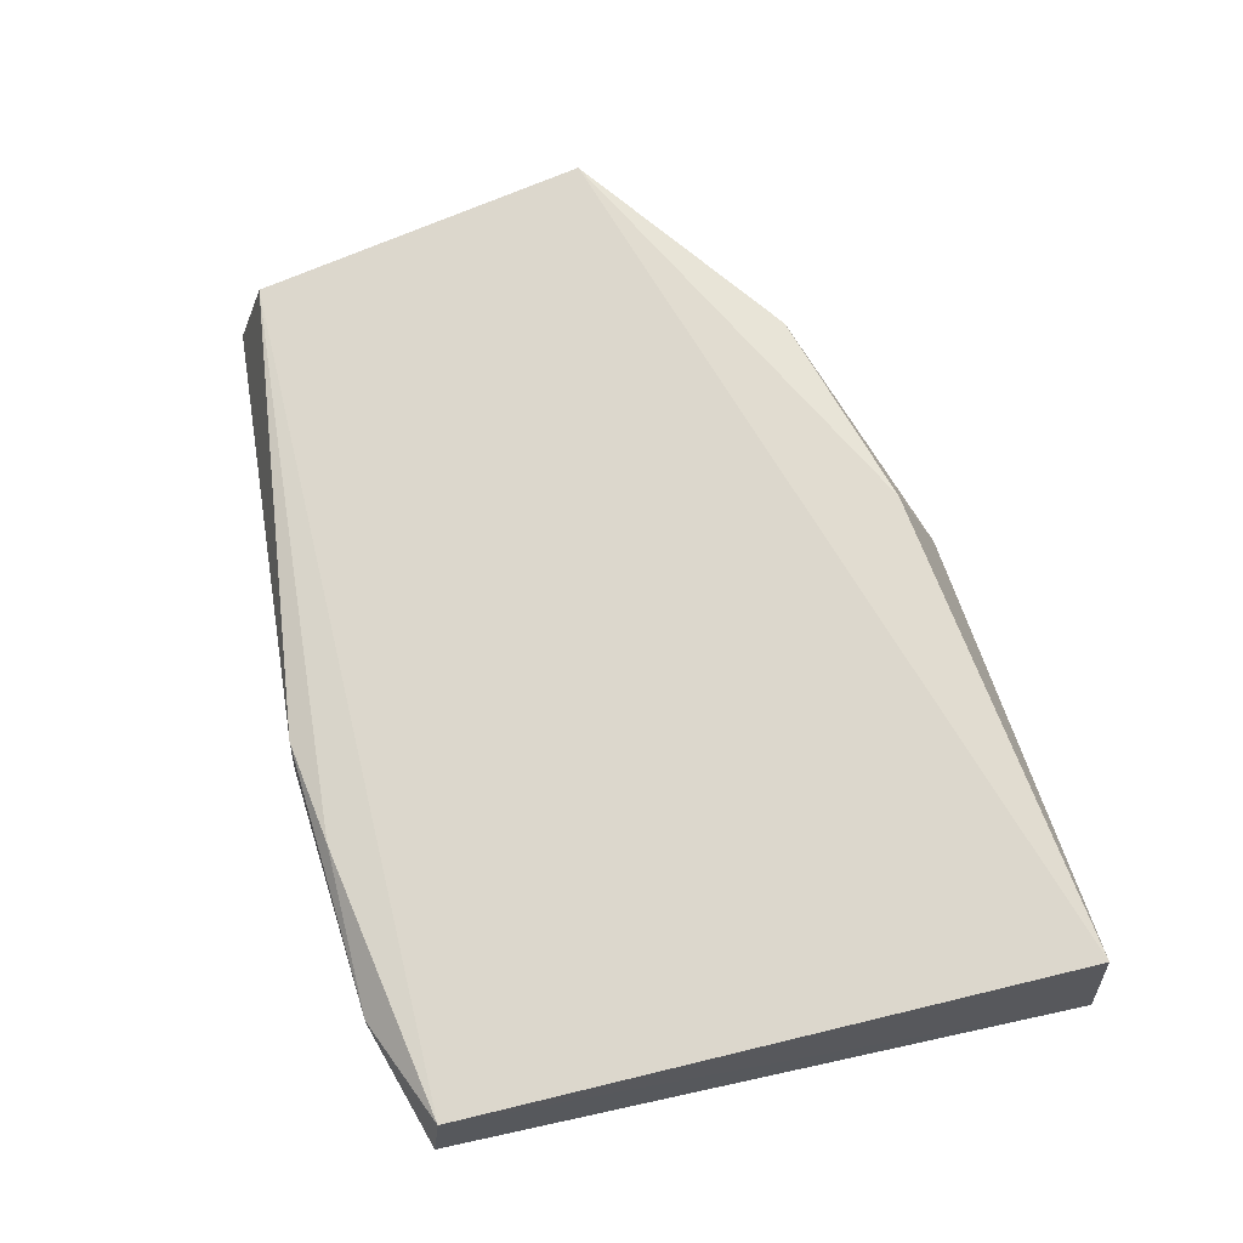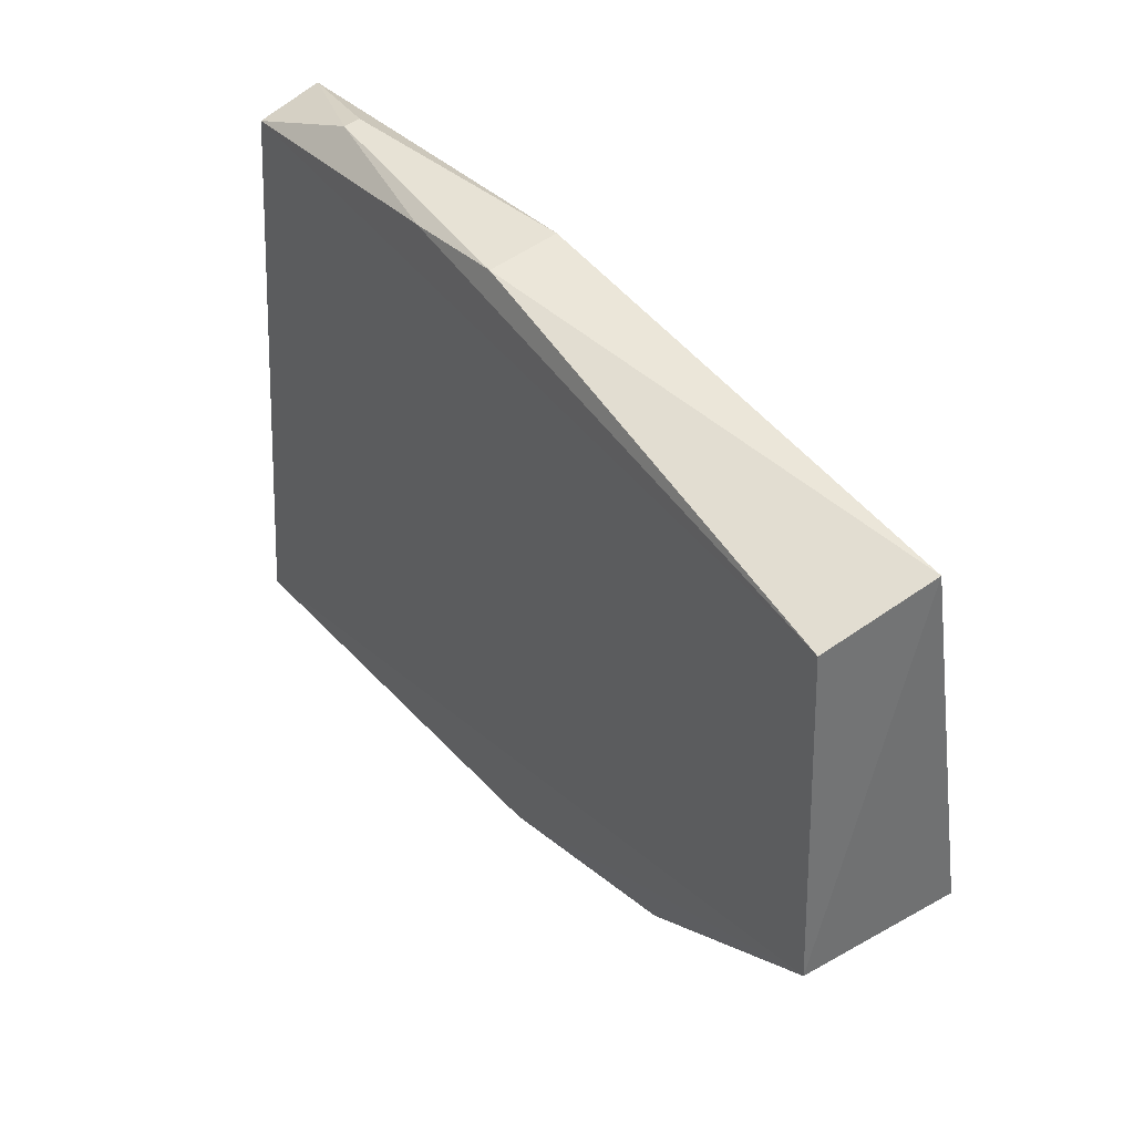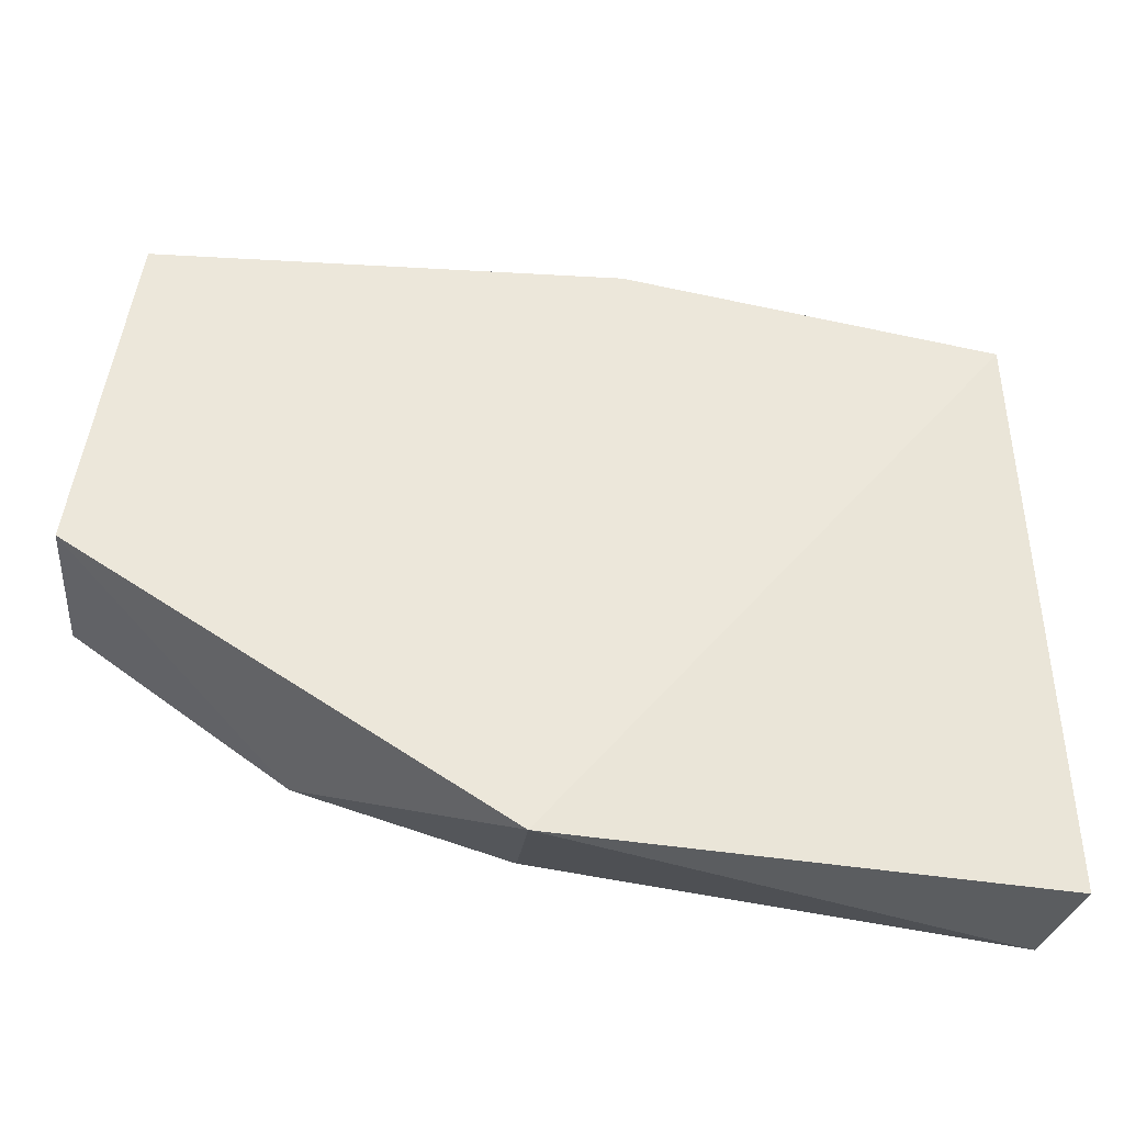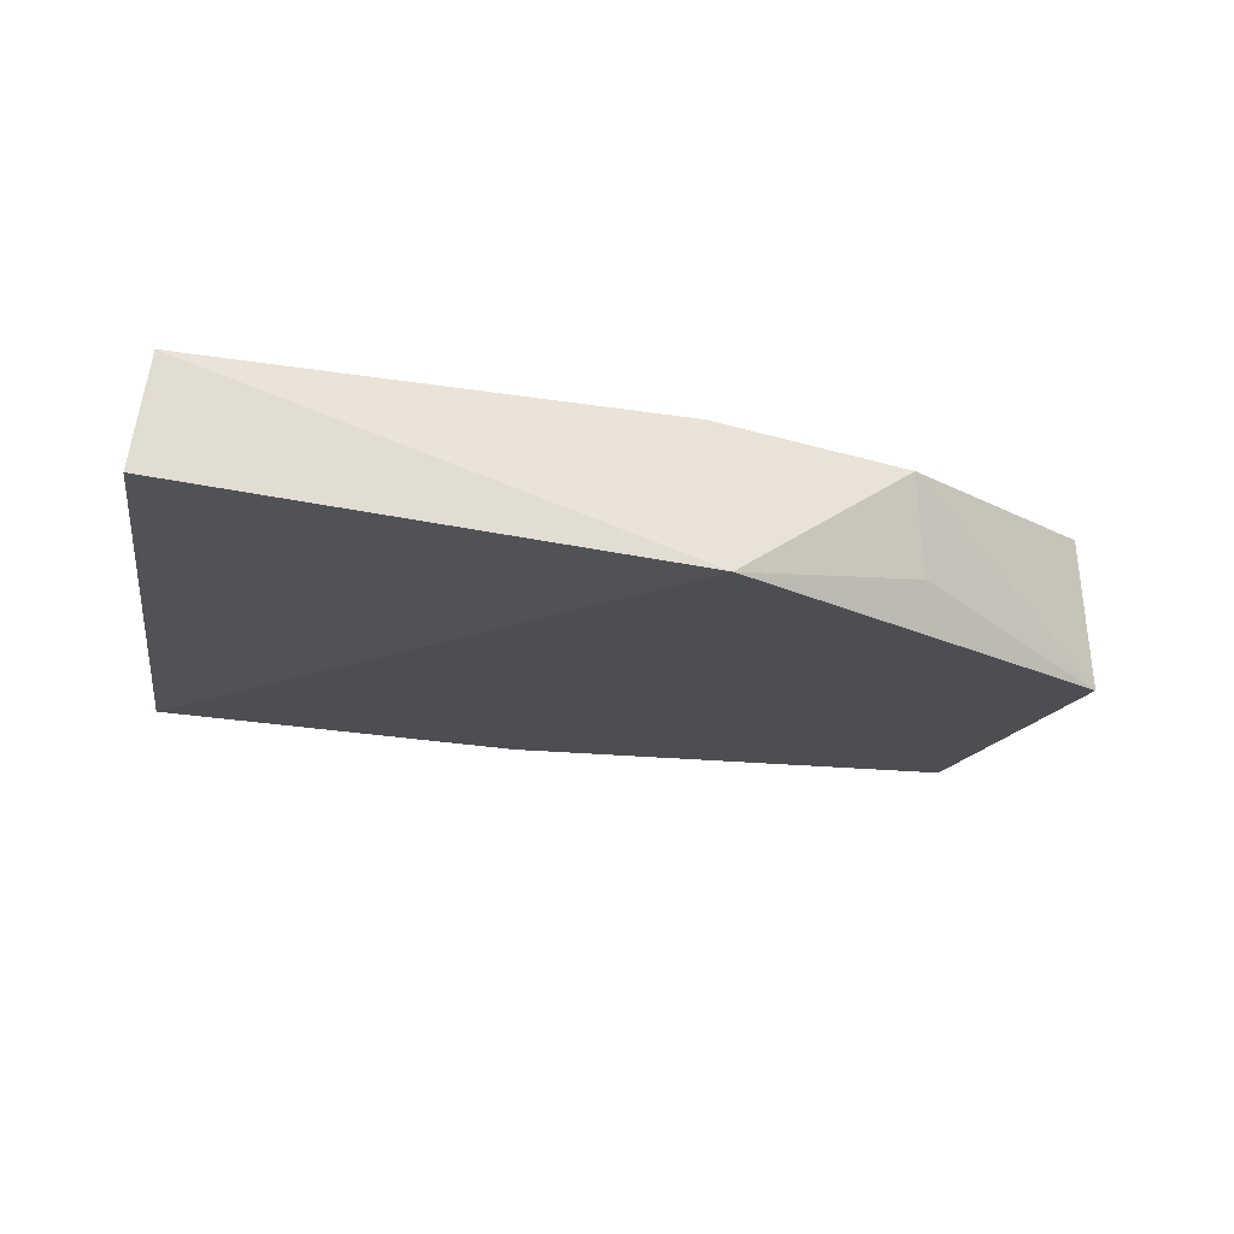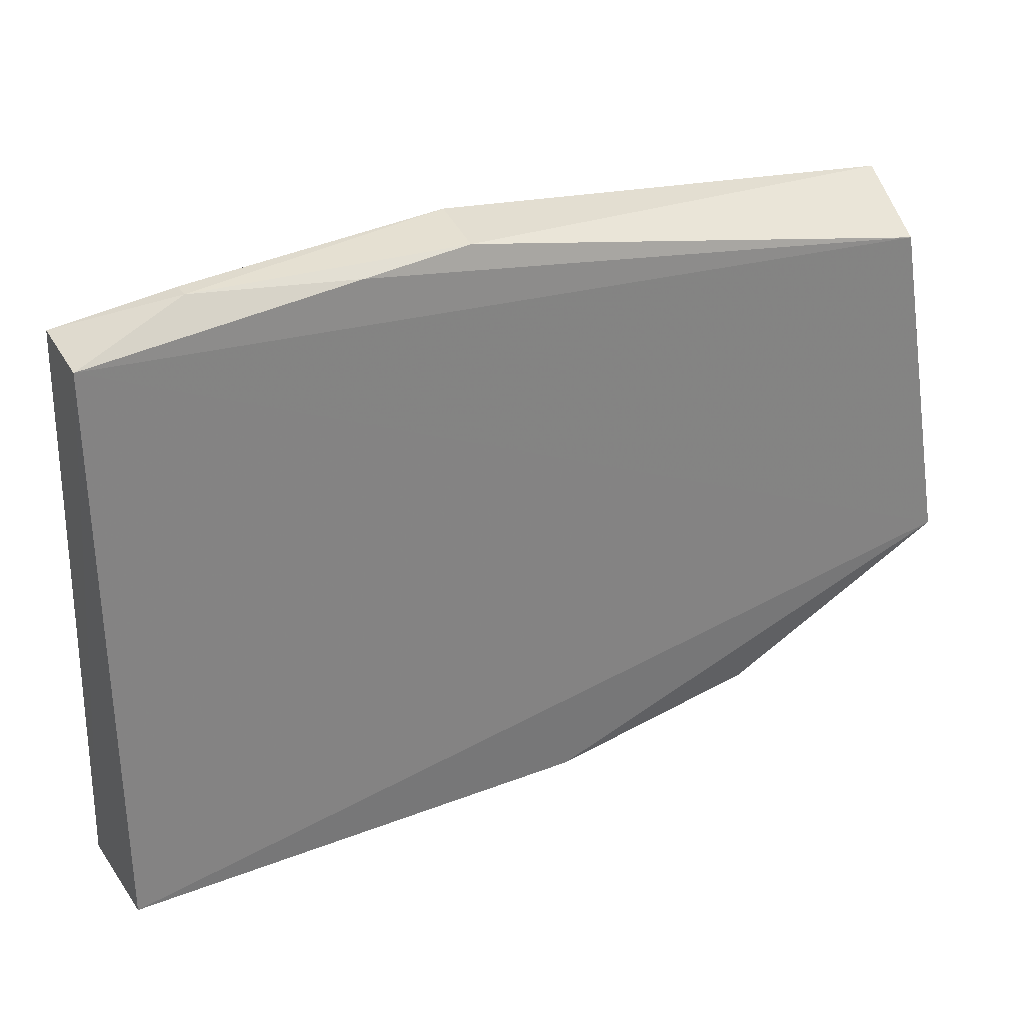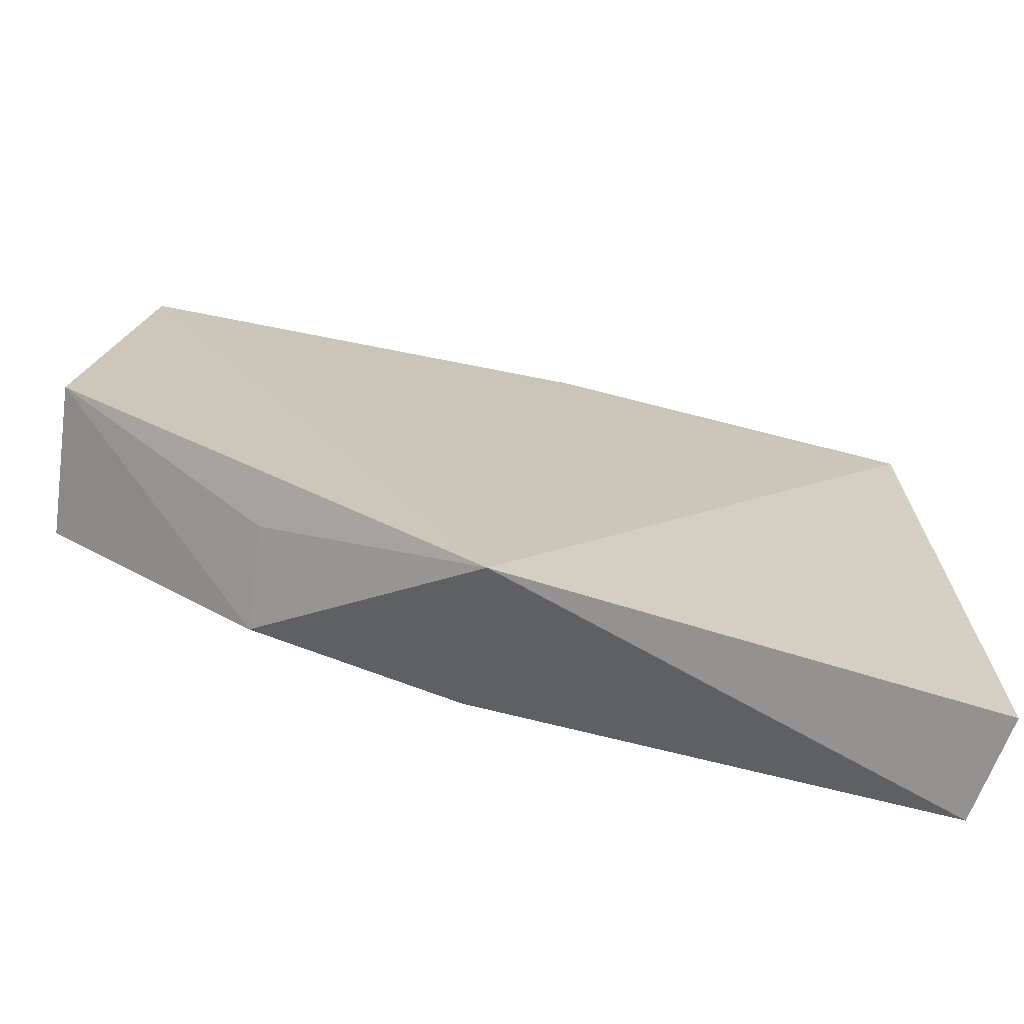
<metadata>
{"format":"obj","ext":"obj","renderer":"f3d","projection":"perspective","resolution":1024,"background":"white","views":[{"elev":69.7,"azim":76.2,"up":"+Y"},{"elev":45.2,"azim":-126.2,"up":"+Z"},{"elev":-35.7,"azim":-7.5,"up":"+Z"},{"elev":-21.1,"azim":170.3,"up":"+Y"},{"elev":32.7,"azim":158.8,"up":"+Z"},{"elev":-66.8,"azim":-11.4,"up":"+Z"}]}
</metadata>
<code>
v -0.008063 -0.004383 0.1156
v 0.001584 -0.007882 0.1128
v 0.001476 0.0007655 0.06343
v -0.03706 -0.01248 0.06318
v -0.06715 -0.009214 0.1143
v 0.002823 -0.008253 0.06339
v 0.0008155 -0.002282 0.112
v -0.02927 -0.00816 0.1172
v -0.06986 0.001229 0.08493
v -0.007926 -0.005806 0.1156
v -0.06615 -0.0005685 0.1118
v -0.03634 0.0009111 0.06791
v -0.07063 -0.01132 0.08501
v -0.02941 -0.002459 0.1167
v -0.05293 0.000223 0.07233
v -0.02094 -0.00216 0.1155
v -0.05352 -0.007952 0.07311
f 5 4 2
f 6 2 4
f 6 4 3
f 7 1 2
f 7 6 3
f 7 2 6
f 8 5 2
f 9 7 3
f 10 8 2
f 10 2 1
f 10 1 8
f 11 9 5
f 11 7 9
f 12 9 3
f 12 3 4
f 13 4 5
f 13 5 9
f 14 8 1
f 14 11 5
f 14 5 8
f 15 12 4
f 15 9 12
f 15 13 9
f 16 14 1
f 16 1 7
f 16 7 11
f 16 11 14
f 17 15 4
f 17 4 13
f 17 13 15

</code>
